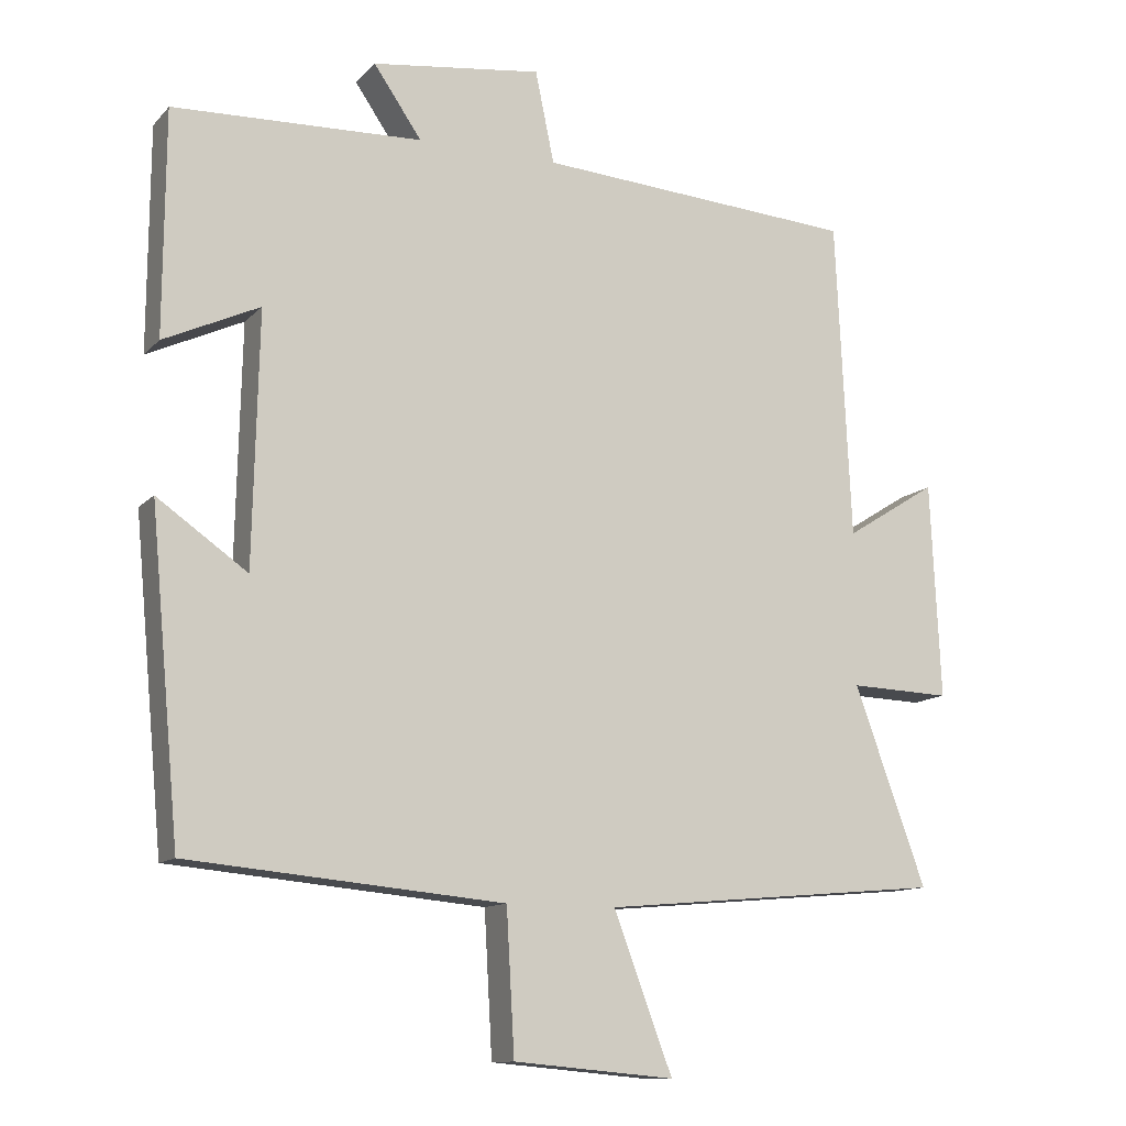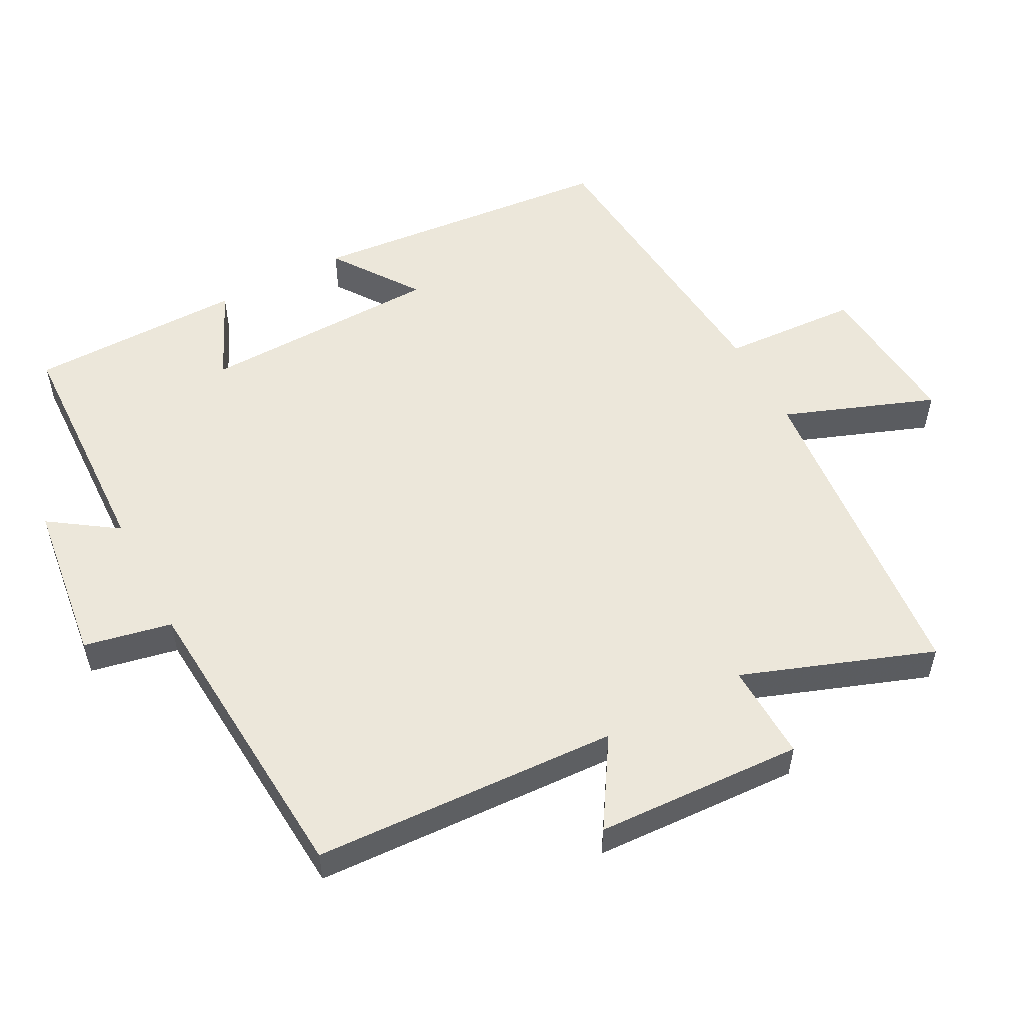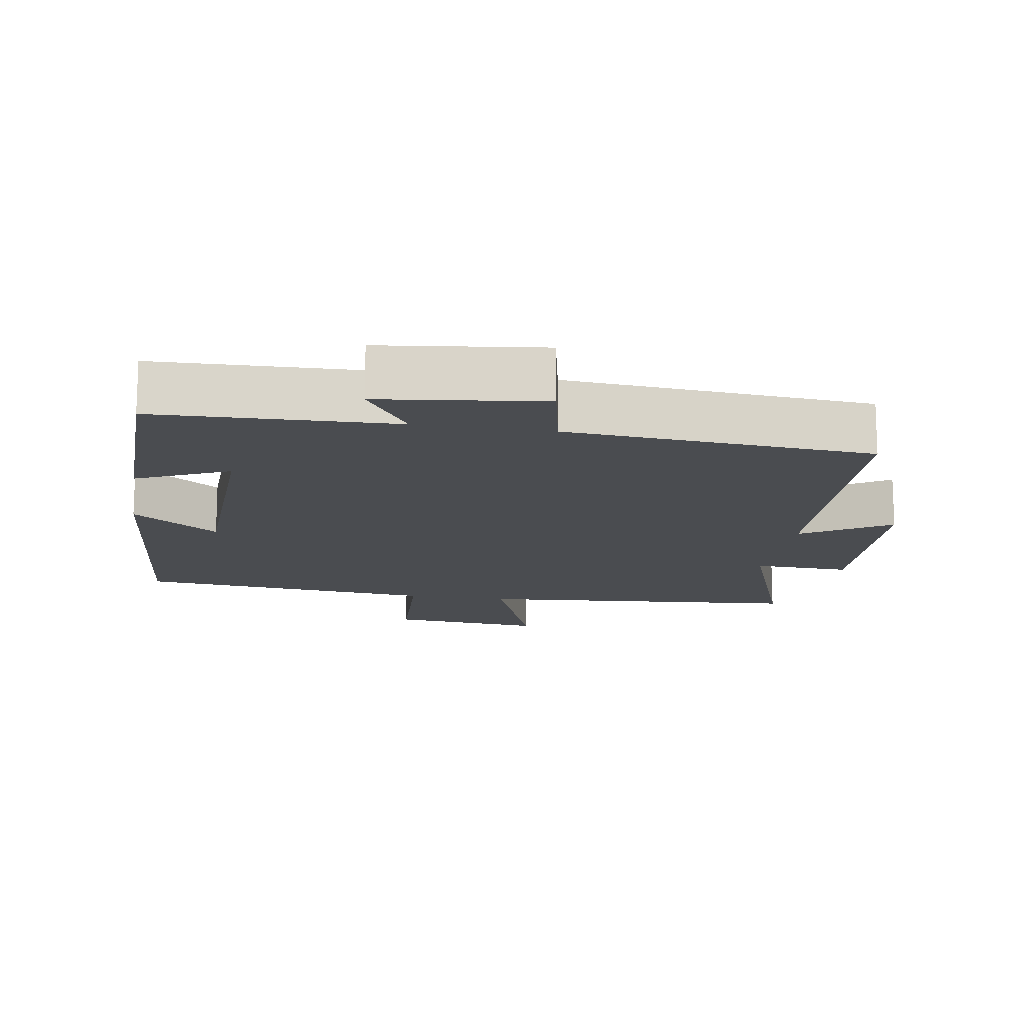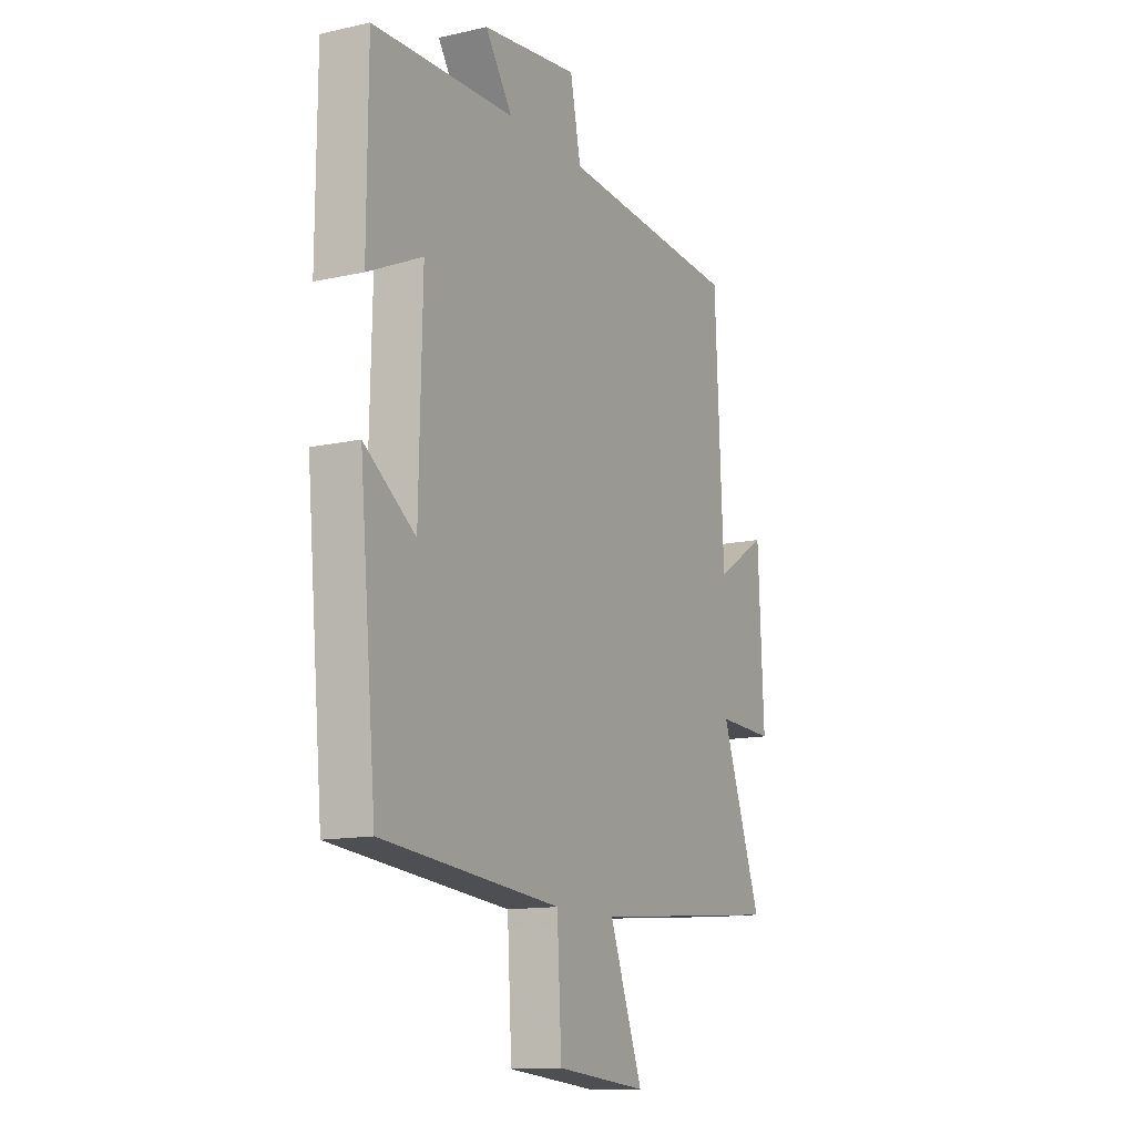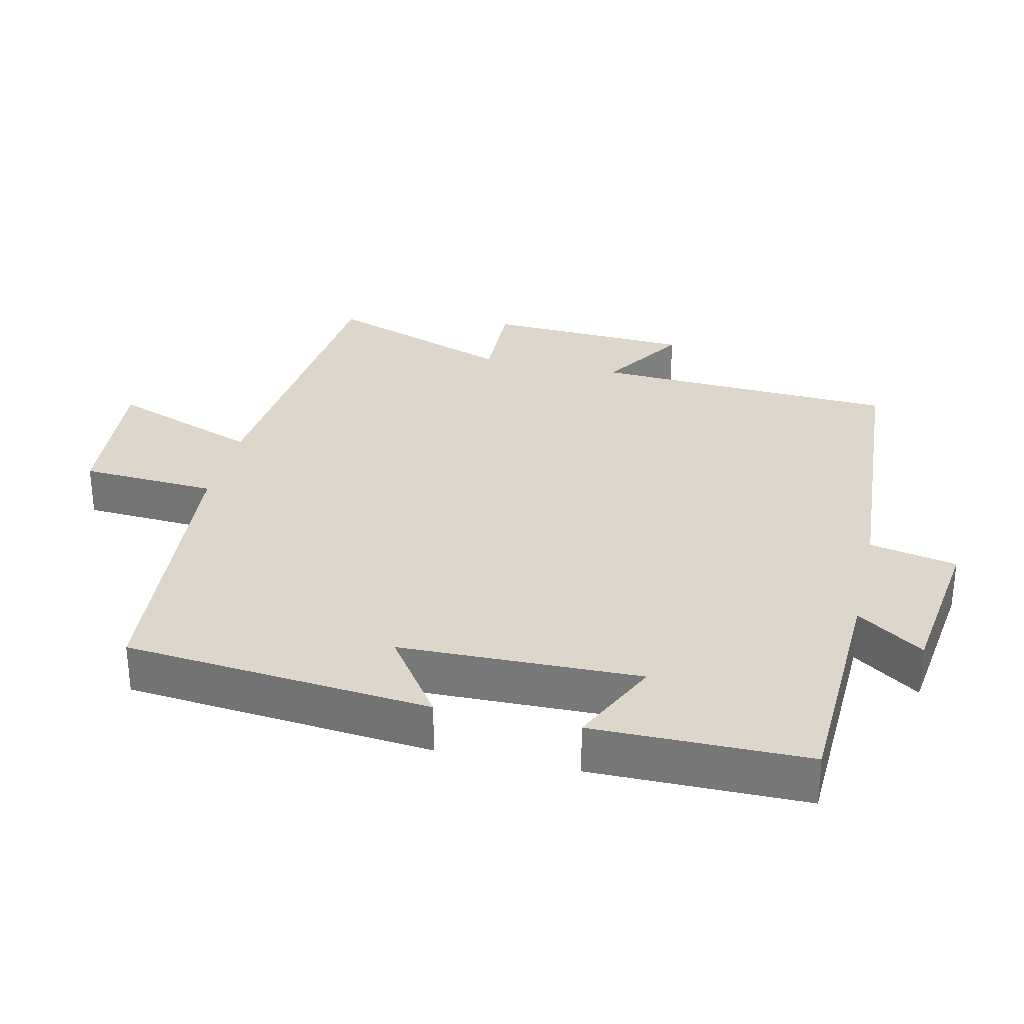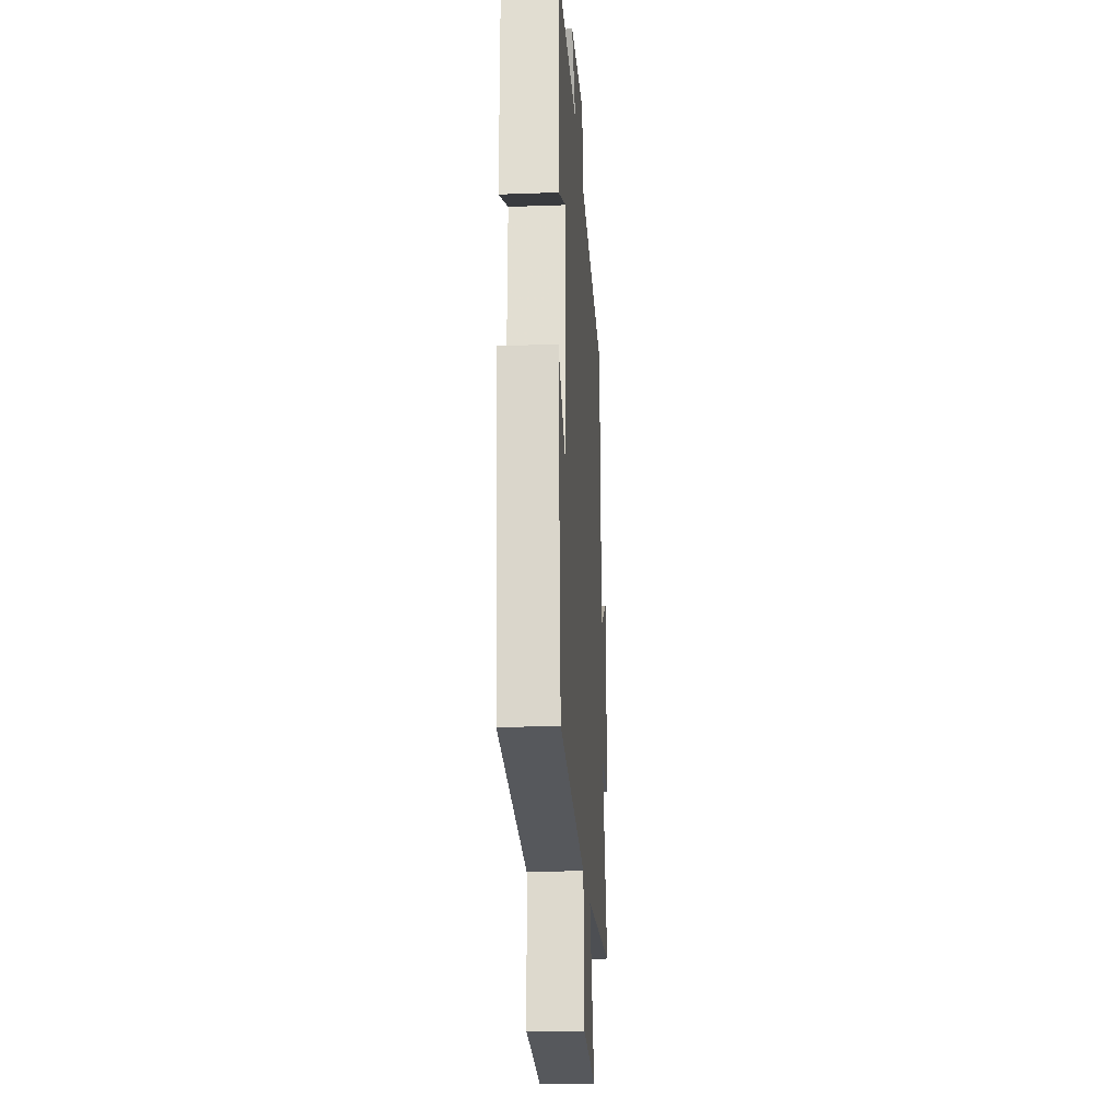
<metadata>
{"format":"obj","ext":"obj","renderer":"f3d","projection":"perspective","resolution":1024,"background":"white","views":[{"elev":-11.9,"azim":-25.2,"up":"+Z"},{"elev":54.0,"azim":62.1,"up":"+Y"},{"elev":-14.7,"azim":-9.5,"up":"+Y"},{"elev":-13.0,"azim":-62.6,"up":"+Z"},{"elev":30.5,"azim":-76.9,"up":"+Y"},{"elev":-22.6,"azim":-86.3,"up":"+Z"}]}
</metadata>
<code>
v -0.459 0.07 -0.46
v -0.5 0.07 -0.018
v -0.376 0.07 -0.105
v -0.368 0.07 0.241
v -0.5 0.07 0.18
v -0.498 0.07 0.488
v -0.155 0.07 0.5
v -0.221 0.07 0.596
v 0.013 0.07 0.626
v 0.039 0.07 0.5
v 0.479 0.07 0.468
v 0.5 0.07 0.029
v 0.626 0.07 0.108
v 0.64 0.07 -0.19
v 0.5 0.07 -0.185
v 0.599 0.07 -0.458
v 0.127 0.07 -0.5
v 0.208 0.07 -0.716
v -0.014 0.07 -0.696
v -0.025 0.07 -0.5
v -0.459 0 -0.46
v -0.5 0 -0.018
v -0.376 0 -0.105
v -0.368 0 0.241
v -0.5 0 0.18
v -0.498 0 0.488
v -0.155 0 0.5
v -0.221 0 0.596
v 0.013 0 0.626
v 0.039 0 0.5
v 0.479 0 0.468
v 0.5 0 0.029
v 0.626 0 0.108
v 0.64 0 -0.19
v 0.5 0 -0.185
v 0.599 0 -0.458
v 0.127 0 -0.5
v 0.208 0 -0.716
v -0.014 0 -0.696
v -0.025 0 -0.5
f 17 18 19 20
f 17 20 1
f 16 17 1
f 15 16 1
f 12 13 14 15
f 12 15 1
f 11 12 1
f 10 11 1
f 7 8 9 10
f 6 7 10
f 5 6 10
f 4 5 10
f 3 4 10
f 3 10 1
f 1 2 3
f 40 39 38 37
f 21 40 37
f 21 37 36
f 21 36 35
f 35 34 33 32
f 21 35 32
f 21 32 31
f 21 31 30
f 30 29 28 27
f 30 27 26
f 30 26 25
f 30 25 24
f 30 24 23
f 21 30 23
f 23 22 21
f 1 21 22 2
f 2 22 23 3
f 3 23 24 4
f 4 24 25 5
f 5 25 26 6
f 6 26 27 7
f 7 27 28 8
f 8 28 29 9
f 9 29 30 10
f 10 30 31 11
f 11 31 32 12
f 12 32 33 13
f 13 33 34 14
f 14 34 35 15
f 15 35 36 16
f 16 36 37 17
f 17 37 38 18
f 18 38 39 19
f 19 39 40 20
f 20 40 21 1

</code>
